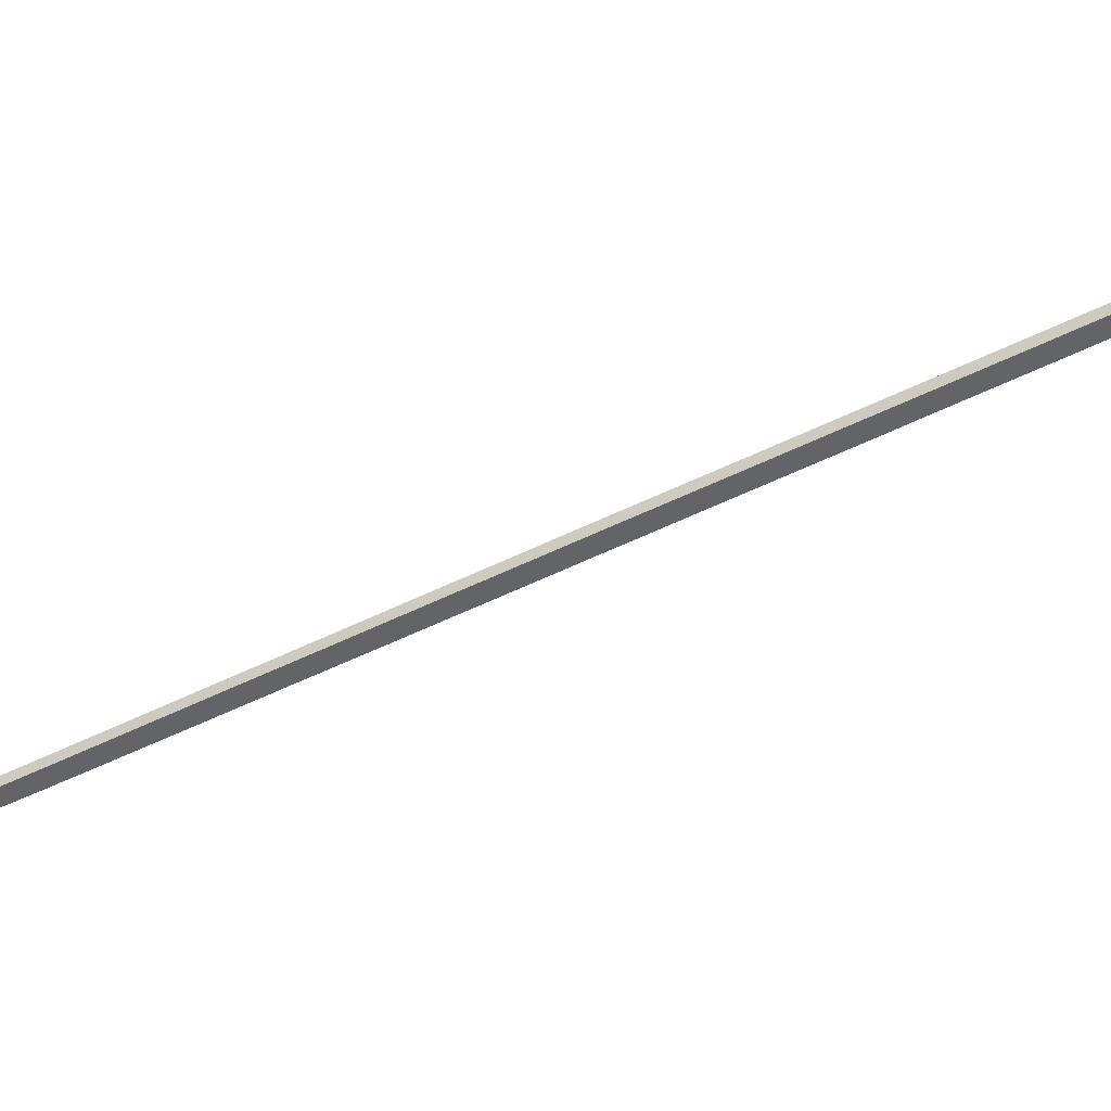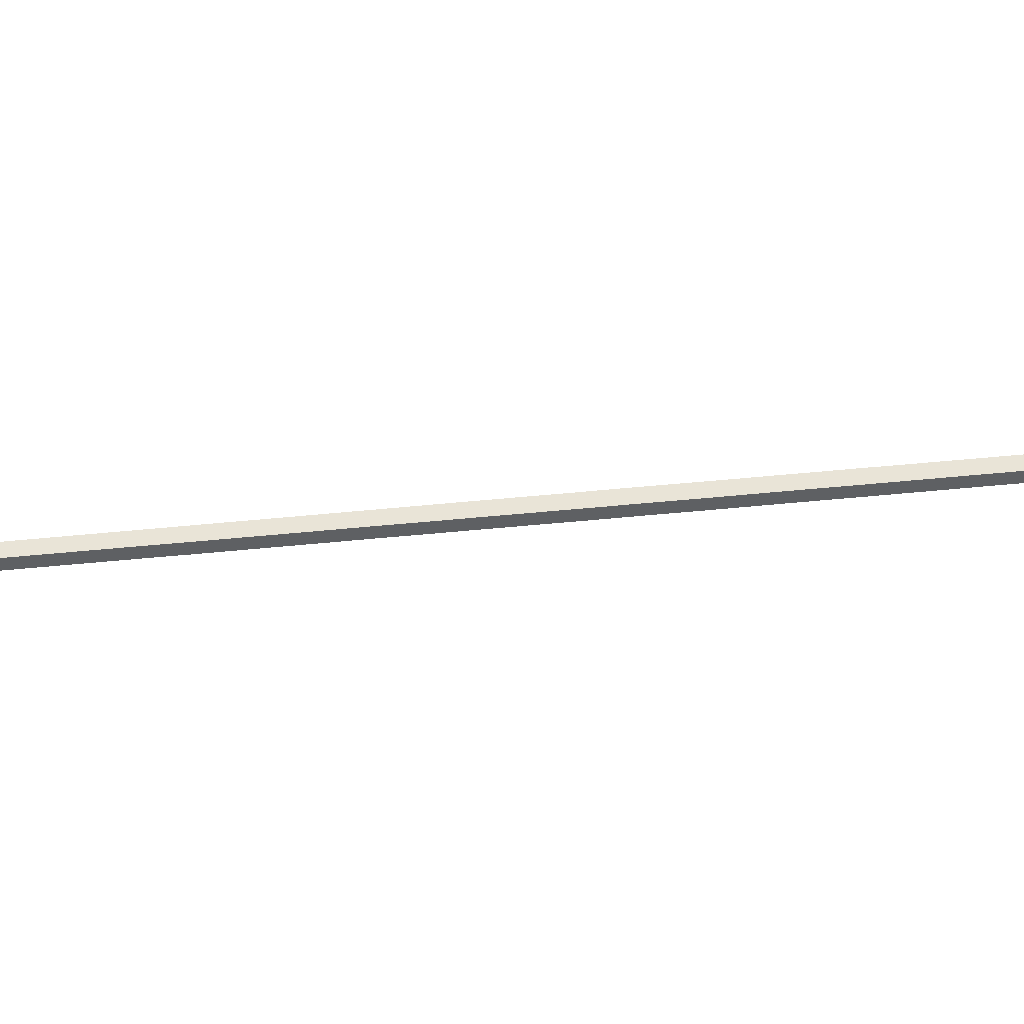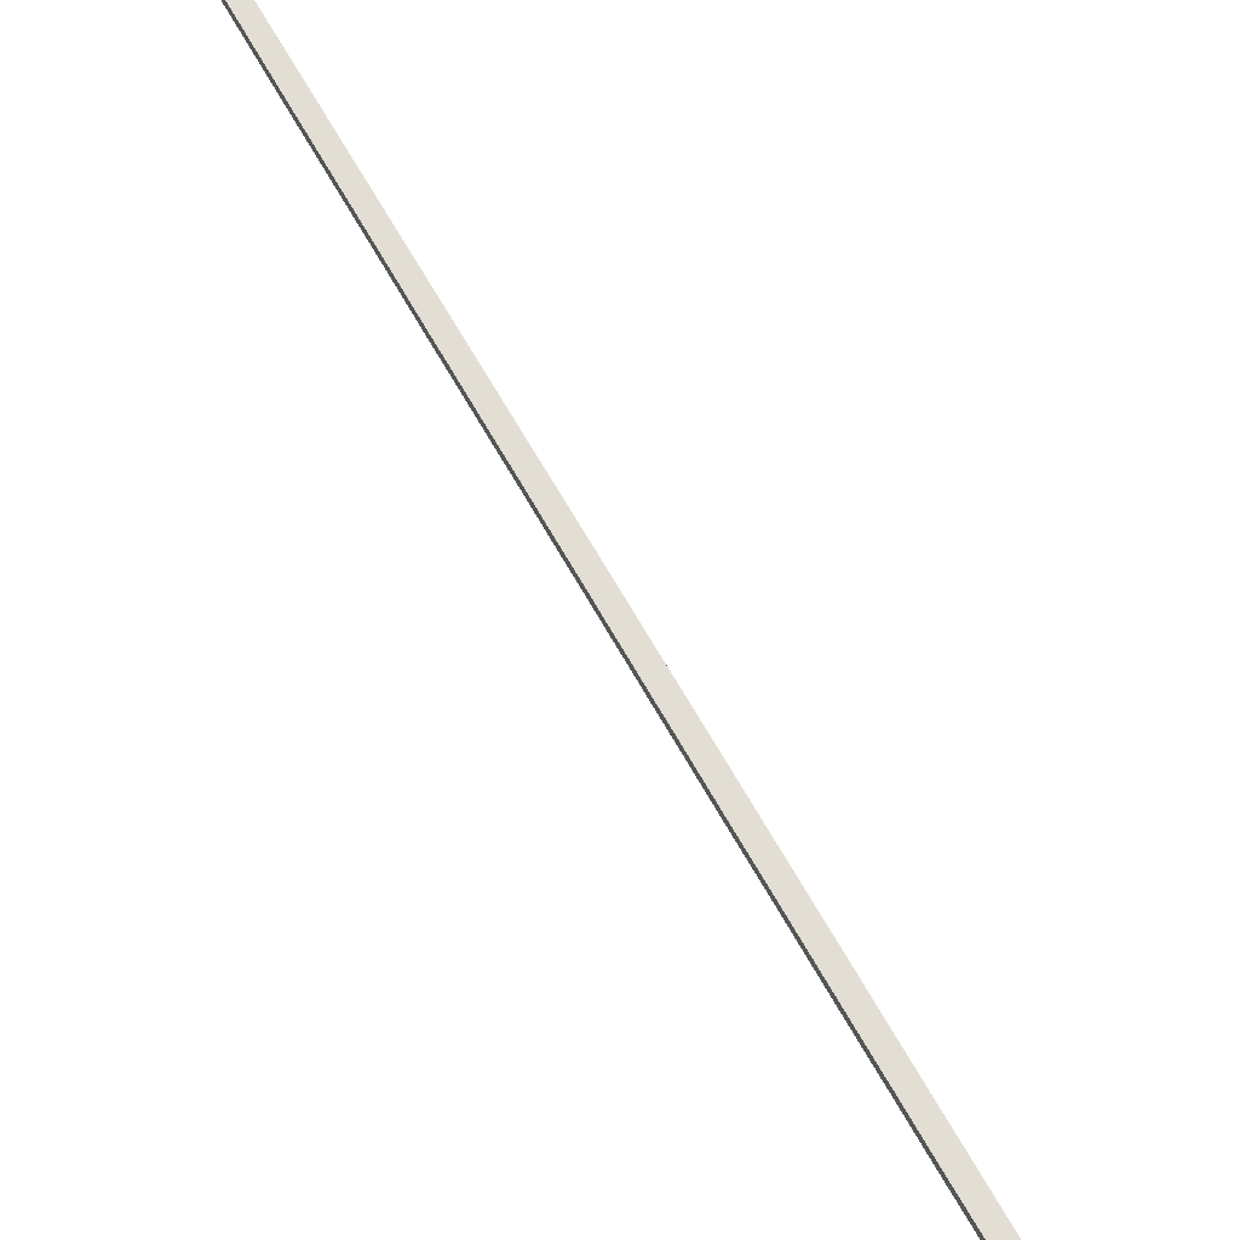
<metadata>
{"format":"obj","ext":"obj","renderer":"f3d","projection":"perspective","resolution":1024,"background":"white","views":[{"elev":-51.1,"azim":-90.8,"up":"+Y"},{"elev":43.5,"azim":53.5,"up":"+Y"},{"elev":67.2,"azim":121.0,"up":"+Y"}]}
</metadata>
<code>
v  3.231 5.509 3.611
v  1.737 5.509 3.017
v  2.107 5.509 3.286
v  1.003 5.509 2.485
v  0.574 5.509 1.815
v  4.4 5.509 3.567
v  0.267 5.509 1.337
v  0 5.509 3.373e-16
v  5.497 5.509 3.158
v  0.168 5.509 -0.949
v  6.409 5.509 2.426
v  0.238 5.509 -1.343
v  24.55 5.509 -29.54
v  30.97 5.509 -56.04
v  35.22 5.509 -48.41
v  43 5.509 -62.18
v  36.54 5.509 -65.89
v  43.76 5.509 -78.77
v  50.86 5.509 -76.1
v  51.94 5.509 -93.3
v  57.4 5.509 -87.68
v  63.8 5.509 -99.01
v  59.14 5.509 -106.1
v  70.58 5.509 -110.9
v  66.53 5.509 -119.3
v  77.91 5.509 -124
v  73.94 5.509 -132.4
v  83.95 5.509 -134.6
v  79.32 5.509 -142
v  88.09 5.509 -142
v  81.7 5.509 -146.2
v  90.35 5.509 -146
v  88.41 5.509 -158.2
v  97.61 5.509 -159
v  95.21 5.509 -170.3
v  106 5.509 -173.7
v  101.7 5.509 -181.9
v  114.2 5.509 -188.3
v  108.8 5.509 -194.5
v  119.8 5.509 -198.1
v  115.7 5.509 -206.6
v  126.5 5.509 -210
v  122.9 5.509 -219.5
v  132.7 5.509 -220.8
v  130.1 5.509 -232.4
v  138.6 5.509 -231.5
v  137.2 5.509 -244.9
v  145.5 5.509 -243.7
v  140.5 5.509 -250.6
v  151.9 5.509 -254.9
v  144.3 5.509 -257.5
v  150.1 5.509 -267.7
v  158.5 5.509 -266.7
v  155.7 5.509 -277.7
v  164.9 5.509 -278.1
v  162.2 5.509 -289.2
v  170.7 5.509 -288.4
v  168.9 5.509 -301.2
v  176.5 5.509 -298.5
v  175.7 5.509 -313
v  181.6 5.509 -307.6
v  187 5.509 -317.1
v  182.4 5.509 -324.9
v  192.9 5.509 -327.7
v  189.2 5.509 -336.9
v  199.5 5.509 -339.3
v  196 5.509 -349
v  204.9 5.509 -348.9
v  202.9 5.509 -361.2
v  210.3 5.509 -358.6
v  209.5 5.509 -373
v  215.2 5.509 -367.4
v  219.7 5.509 -375.7
v  215.7 5.509 -383.8
v  224.3 5.509 -383.9
v  221.2 5.509 -393.5
v  227.8 5.509 -390.5
v  225 5.509 -400.3
v  231 5.509 -396.5
v  232.8 5.509 -400
v  226.7 5.509 -403.3
v  227.5 5.509 -404.5
v  233.1 5.509 -400.9
v  233.5 5.509 -401.7
v  228.9 5.509 -405.4
v  233.4 5.509 -403
v  230 5.509 -405.6
v  233 5.509 -404
v  230.9 5.509 -405.4
v  232 5.509 -404.9
v  2.107 -2.012e-16 3.286
v  3.231 -2.211e-16 3.611
v  4.4 -2.184e-16 3.567
v  5.497 -1.934e-16 3.158
v  6.409 -1.485e-16 2.426
v  24.55 1.809e-15 -29.54
v  35.22 2.964e-15 -48.41
v  43 3.808e-15 -62.18
v  50.86 4.66e-15 -76.1
v  57.4 5.369e-15 -87.68
v  63.8 6.062e-15 -99.01
v  70.58 6.789e-15 -110.9
v  77.91 7.591e-15 -124
v  83.95 8.245e-15 -134.6
v  88.09 8.694e-15 -142
v  90.35 8.94e-15 -146
v  97.61 9.733e-15 -159
v  106 1.063e-14 -173.7
v  114.2 1.153e-14 -188.3
v  119.8 1.213e-14 -198.1
v  126.5 1.286e-14 -210
v  132.7 1.352e-14 -220.8
v  138.6 1.418e-14 -231.5
v  145.5 1.492e-14 -243.7
v  151.9 1.561e-14 -254.9
v  158.5 1.633e-14 -266.7
v  164.9 1.703e-14 -278.1
v  170.7 1.766e-14 -288.4
v  176.5 1.828e-14 -298.5
v  181.6 1.883e-14 -307.6
v  187 1.941e-14 -317.1
v  192.9 2.007e-14 -327.7
v  199.5 2.078e-14 -339.3
v  204.9 2.136e-14 -348.9
v  210.3 2.196e-14 -358.6
v  215.2 2.25e-14 -367.4
v  219.7 2.3e-14 -375.7
v  224.3 2.351e-14 -383.9
v  227.8 2.391e-14 -390.5
v  231 2.428e-14 -396.5
v  232.8 2.449e-14 -400
v  233.5 2.46e-14 -401.7
v  233.1 2.455e-14 -400.9
v  233.4 2.467e-14 -403
v  233 2.474e-14 -404
v  232 2.48e-14 -404.9
v  230.9 2.483e-14 -405.4
v  230 2.483e-14 -405.6
v  228.9 2.482e-14 -405.4
v  227.5 2.477e-14 -404.5
v  226.7 2.47e-14 -403.3
v  225 2.451e-14 -400.3
v  221.2 2.41e-14 -393.5
v  215.7 2.35e-14 -383.8
v  209.5 2.284e-14 -373
v  202.9 2.211e-14 -361.2
v  196 2.137e-14 -349
v  189.2 2.063e-14 -336.9
v  182.4 1.989e-14 -324.9
v  175.7 1.917e-14 -313
v  168.9 1.844e-14 -301.2
v  162.2 1.771e-14 -289.2
v  155.7 1.7e-14 -277.7
v  150.1 1.639e-14 -267.7
v  144.3 1.577e-14 -257.5
v  140.5 1.535e-14 -250.6
v  137.2 1.5e-14 -244.9
v  130.1 1.423e-14 -232.4
v  122.9 1.344e-14 -219.5
v  115.7 1.265e-14 -206.6
v  108.8 1.191e-14 -194.5
v  101.7 1.114e-14 -181.9
v  95.21 1.043e-14 -170.3
v  88.41 9.686e-15 -158.2
v  81.7 8.954e-15 -146.2
v  79.32 8.694e-15 -142
v  73.94 8.108e-15 -132.4
v  66.53 7.305e-15 -119.3
v  59.14 6.497e-15 -106.1
v  51.94 5.713e-15 -93.3
v  43.76 4.823e-15 -78.77
v  36.54 4.035e-15 -65.89
v  30.97 3.432e-15 -56.04
v  0.238 8.223e-17 -1.343
v  0 0 0
v  0.168 5.811e-17 -0.949
v  0.267 -8.187e-17 1.337
v  1.003 -1.522e-16 2.485
v  0.574 -1.111e-16 1.815
v  1.737 -1.847e-16 3.017
g defaultobject
f 1 2 3
f 2 1 4
f 4 1 5
f 5 1 6
f 5 6 7
f 7 6 8
f 8 6 9
f 8 9 10
f 10 9 11
f 10 11 12
f 12 11 13
f 12 13 14
f 14 13 15
f 14 15 16
f 14 16 17
f 17 16 18
f 18 16 19
f 18 19 20
f 20 19 21
f 20 21 22
f 20 22 23
f 23 22 24
f 23 24 25
f 25 24 26
f 25 26 27
f 27 26 28
f 27 28 29
f 29 28 30
f 29 30 31
f 31 30 32
f 31 32 33
f 33 32 34
f 33 34 35
f 35 34 36
f 35 36 37
f 37 36 38
f 37 38 39
f 39 38 40
f 39 40 41
f 41 40 42
f 41 42 43
f 43 42 44
f 43 44 45
f 45 44 46
f 45 46 47
f 47 46 48
f 47 48 49
f 49 48 50
f 49 50 51
f 51 50 52
f 52 50 53
f 52 53 54
f 54 53 55
f 54 55 56
f 56 55 57
f 56 57 58
f 58 57 59
f 58 59 60
f 60 59 61
f 60 61 62
f 60 62 63
f 63 62 64
f 63 64 65
f 65 64 66
f 65 66 67
f 67 66 68
f 67 68 69
f 69 68 70
f 69 70 71
f 71 70 72
f 71 72 73
f 71 73 74
f 74 73 75
f 74 75 76
f 76 75 77
f 76 77 78
f 78 77 79
f 78 79 80
f 78 80 81
f 81 80 82
f 82 80 83
f 82 83 84
f 82 84 85
f 85 84 86
f 85 86 87
f 87 86 88
f 87 88 89
f 89 88 90
f 91 1 3
f 1 91 92
f 92 6 1
f 6 92 93
f 93 9 6
f 9 93 94
f 94 11 9
f 11 94 95
f 95 13 11
f 13 95 96
f 13 96 15
f 15 96 97
f 15 97 16
f 16 97 98
f 16 98 19
f 19 98 99
f 19 99 21
f 21 99 100
f 21 100 22
f 22 100 101
f 22 101 24
f 24 101 102
f 24 102 26
f 26 102 103
f 26 103 28
f 28 103 104
f 28 104 30
f 30 104 105
f 30 105 32
f 32 105 106
f 32 106 34
f 34 106 107
f 34 107 36
f 36 107 108
f 36 108 38
f 38 108 109
f 38 109 40
f 40 109 110
f 40 110 42
f 42 110 111
f 42 111 44
f 44 111 112
f 44 112 46
f 46 112 113
f 46 113 48
f 48 113 114
f 48 114 50
f 50 114 115
f 50 115 53
f 53 115 116
f 53 116 55
f 55 116 117
f 55 117 57
f 57 117 118
f 57 118 59
f 59 118 119
f 59 119 61
f 61 119 120
f 61 120 62
f 62 120 121
f 62 121 64
f 64 121 122
f 64 122 66
f 66 122 123
f 66 123 68
f 68 123 124
f 68 124 70
f 70 124 125
f 70 125 72
f 72 125 126
f 72 126 73
f 73 126 127
f 73 127 75
f 75 127 128
f 128 77 75
f 77 128 129
f 77 129 79
f 79 129 130
f 130 80 79
f 80 130 131
f 131 83 80
f 83 131 84
f 84 131 132
f 132 131 133
f 132 86 84
f 86 132 134
f 134 88 86
f 88 134 135
f 135 90 88
f 90 135 136
f 136 89 90
f 89 136 137
f 137 87 89
f 87 137 138
f 138 85 87
f 85 138 139
f 139 82 85
f 82 139 140
f 140 81 82
f 81 140 141
f 141 78 81
f 78 141 142
f 78 142 76
f 76 142 143
f 76 143 74
f 74 143 144
f 74 144 71
f 71 144 145
f 71 145 69
f 69 145 146
f 69 146 67
f 67 146 147
f 67 147 65
f 65 147 148
f 65 148 63
f 63 148 149
f 63 149 60
f 60 149 150
f 60 150 58
f 58 150 151
f 58 151 56
f 56 151 152
f 56 152 54
f 54 152 153
f 54 153 52
f 52 153 154
f 52 154 51
f 51 154 155
f 51 155 49
f 49 155 156
f 49 156 47
f 47 156 157
f 47 157 45
f 45 157 158
f 45 158 43
f 43 158 159
f 43 159 41
f 41 159 160
f 41 160 39
f 39 160 161
f 39 161 37
f 37 161 162
f 37 162 35
f 35 162 163
f 35 163 33
f 33 163 164
f 33 164 31
f 31 164 165
f 31 165 29
f 29 165 166
f 29 166 27
f 27 166 167
f 27 167 25
f 25 167 168
f 25 168 23
f 23 168 169
f 23 169 20
f 20 169 170
f 20 170 18
f 18 170 171
f 18 171 17
f 17 171 172
f 17 172 14
f 14 172 173
f 14 173 12
f 12 173 174
f 174 10 12
f 10 174 8
f 8 174 175
f 175 174 176
f 175 7 8
f 7 175 177
f 177 5 7
f 5 177 4
f 4 177 178
f 178 177 179
f 2 91 3
f 91 2 4
f 91 4 180
f 180 4 178
f 135 137 136
f 137 135 138
f 138 135 134
f 138 134 139
f 139 134 132
f 139 132 140
f 140 132 133
f 140 133 141
f 141 133 131
f 141 131 142
f 142 131 130
f 142 130 143
f 143 130 129
f 143 129 128
f 143 128 144
f 144 128 127
f 144 127 145
f 145 127 126
f 145 126 146
f 146 126 125
f 146 125 124
f 146 124 147
f 147 124 123
f 147 123 148
f 148 123 122
f 148 122 149
f 149 122 121
f 149 121 150
f 150 121 120
f 150 120 151
f 151 120 119
f 151 119 118
f 151 118 152
f 152 118 117
f 152 117 153
f 153 117 116
f 153 116 154
f 154 116 115
f 154 115 155
f 155 115 114
f 155 114 156
f 156 114 157
f 157 114 113
f 157 113 158
f 158 113 112
f 158 112 159
f 159 112 111
f 159 111 160
f 160 111 110
f 160 110 161
f 161 110 109
f 161 109 162
f 162 109 108
f 162 108 163
f 163 108 107
f 163 107 164
f 164 107 106
f 164 106 165
f 165 106 105
f 165 105 166
f 166 105 104
f 166 104 167
f 167 104 103
f 167 103 168
f 168 103 102
f 168 102 169
f 169 102 101
f 169 101 170
f 170 101 100
f 170 100 171
f 171 100 99
f 171 99 98
f 171 98 172
f 172 98 173
f 173 98 97
f 173 97 174
f 174 97 96
f 174 96 95
f 174 95 176
f 176 95 94
f 176 94 175
f 175 94 177
f 177 94 93
f 177 93 92
f 177 92 179
f 179 92 178
f 178 92 180
f 180 92 91

</code>
